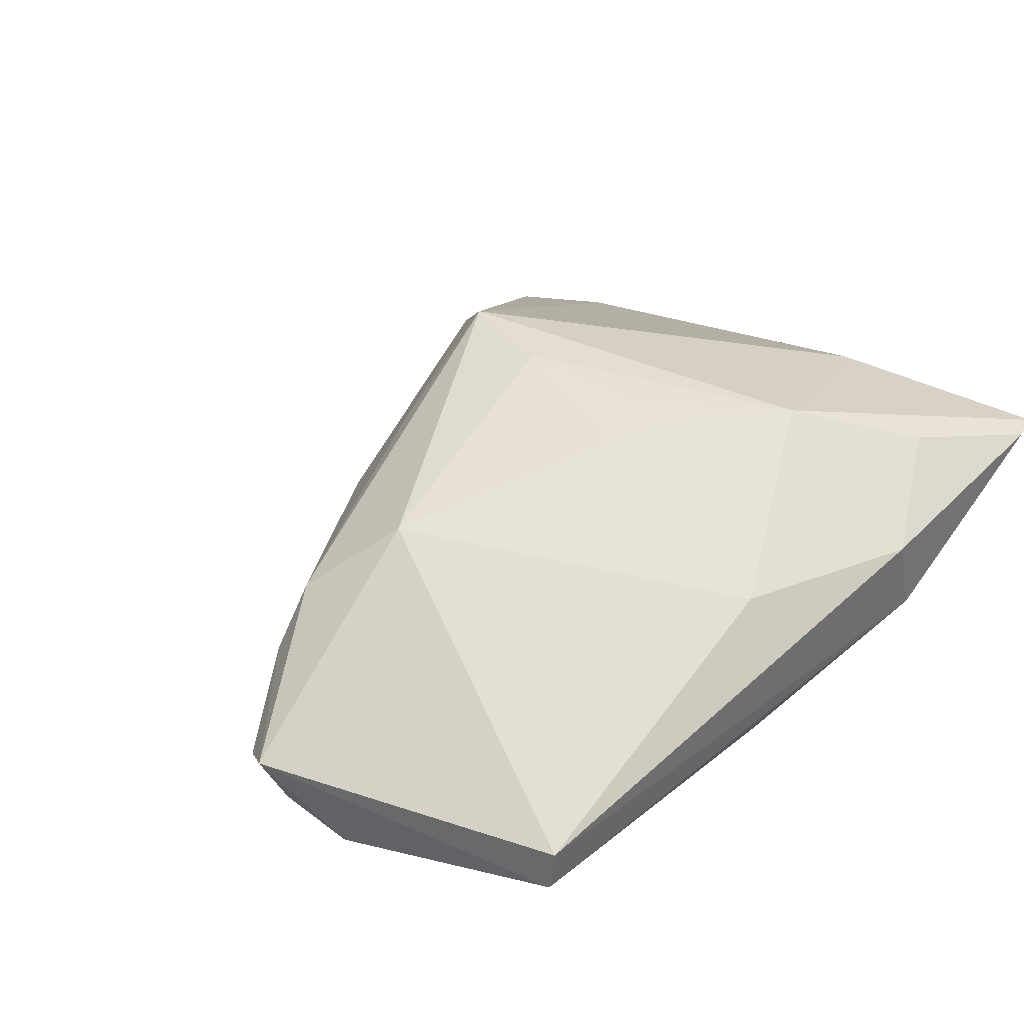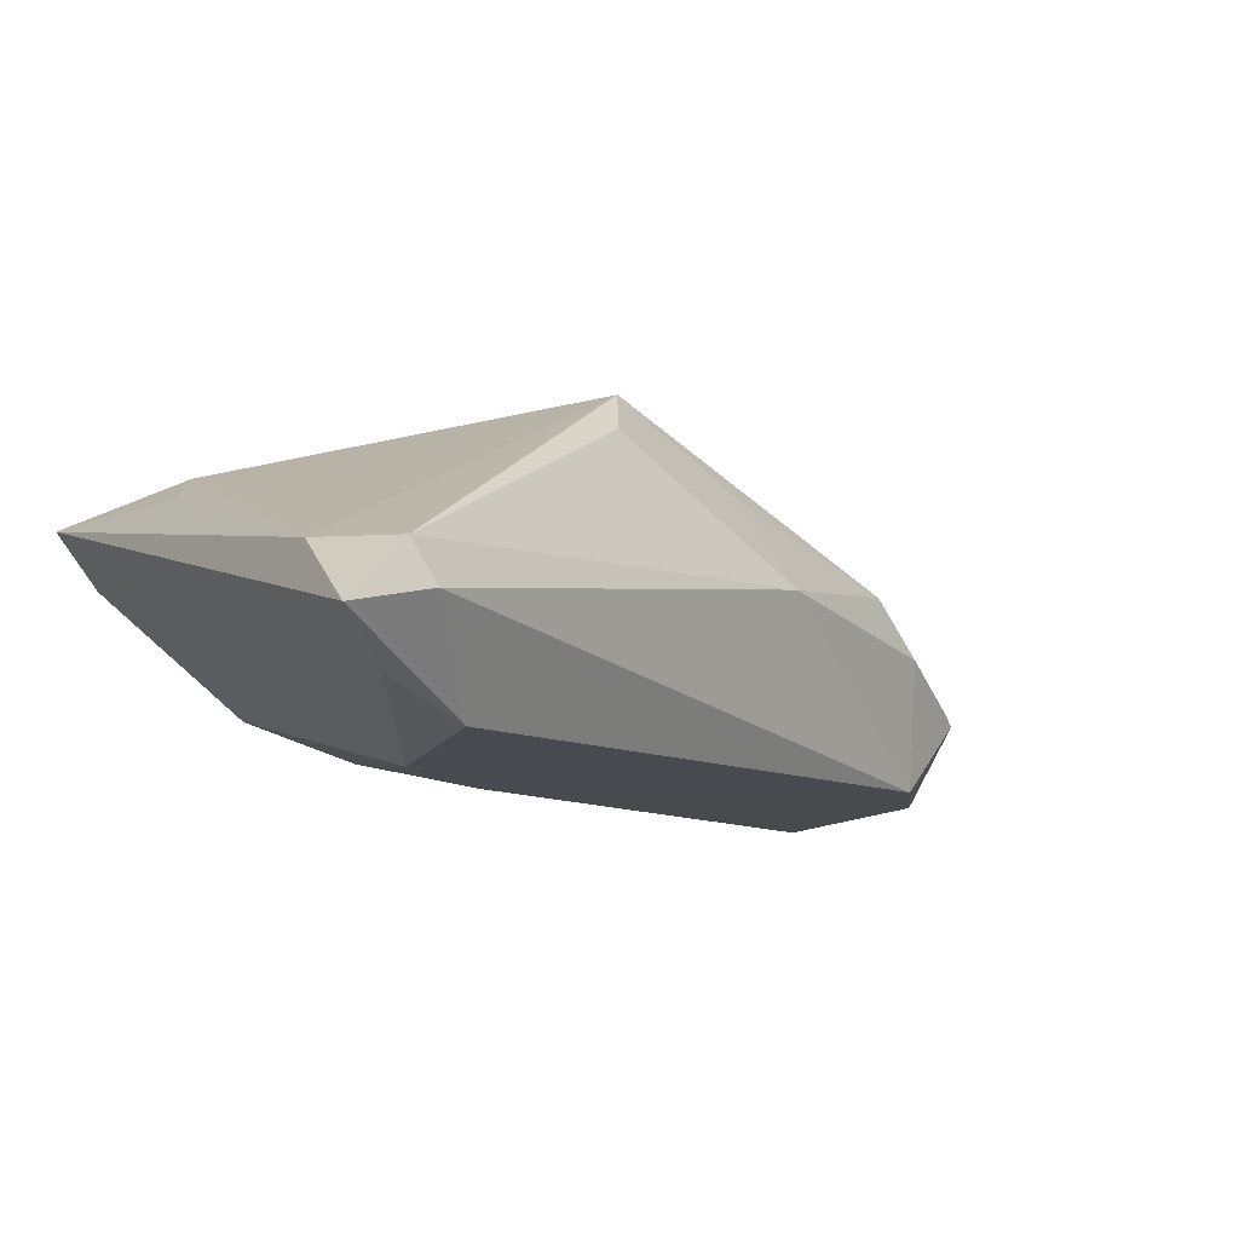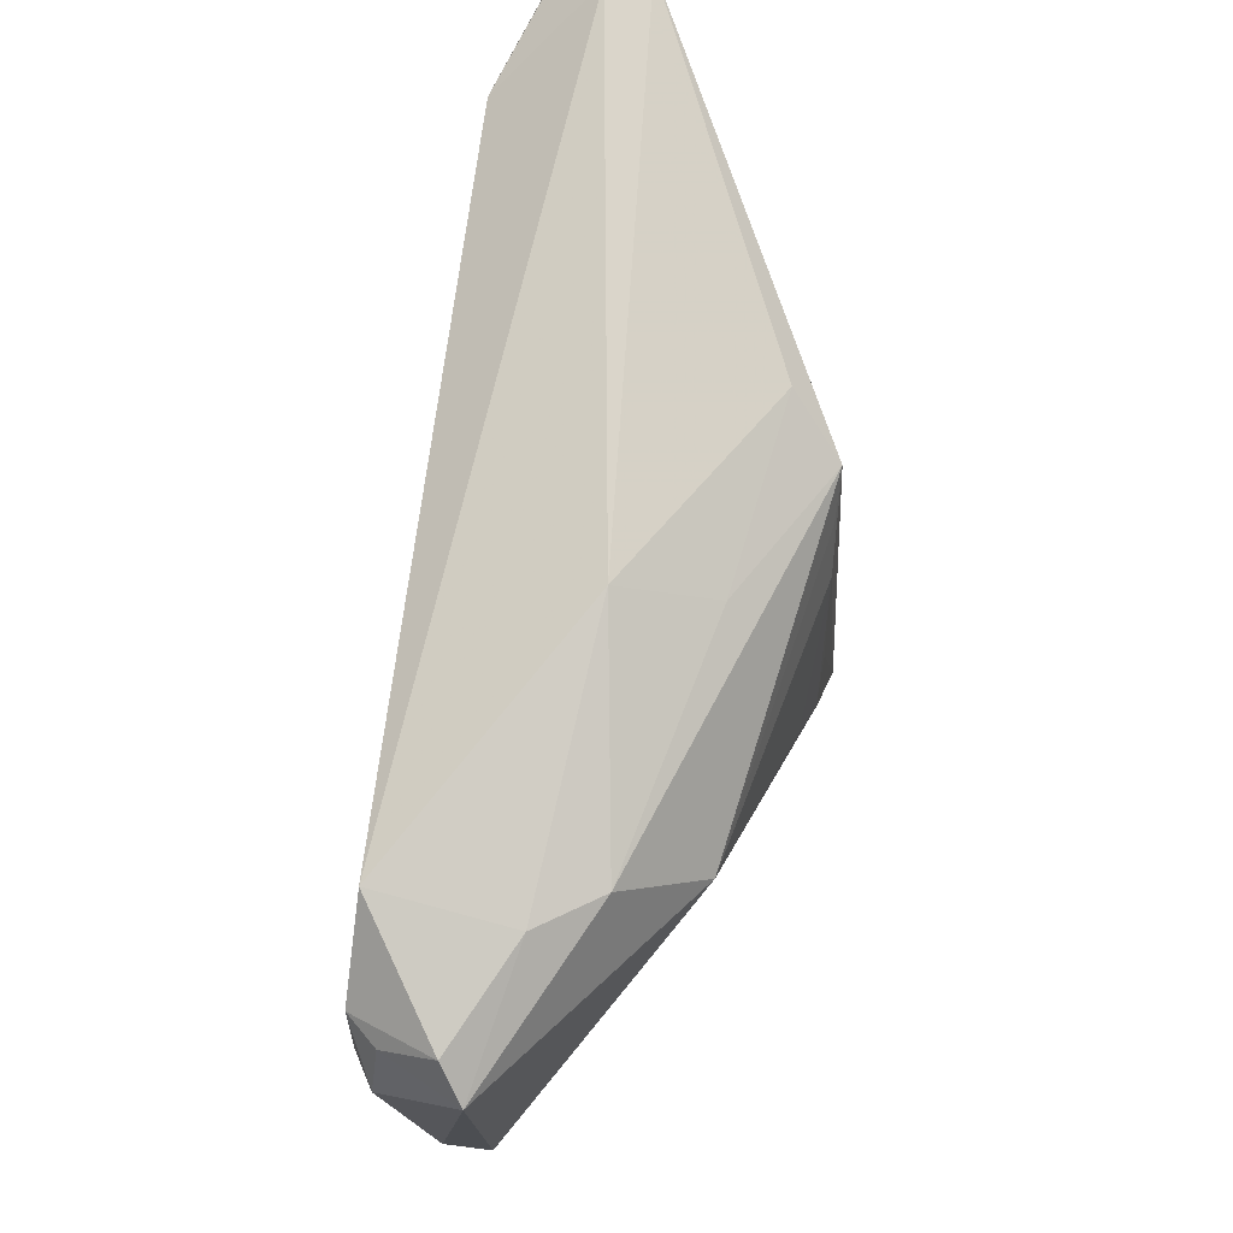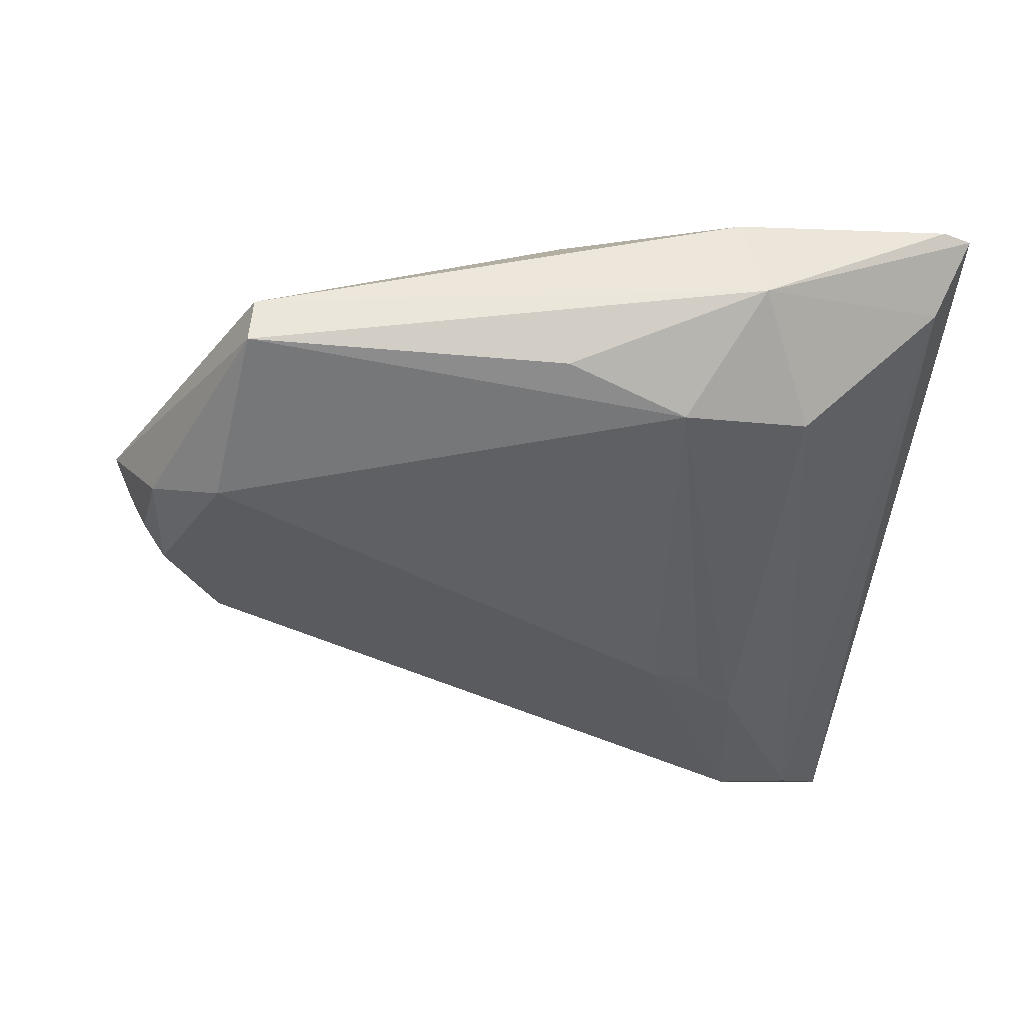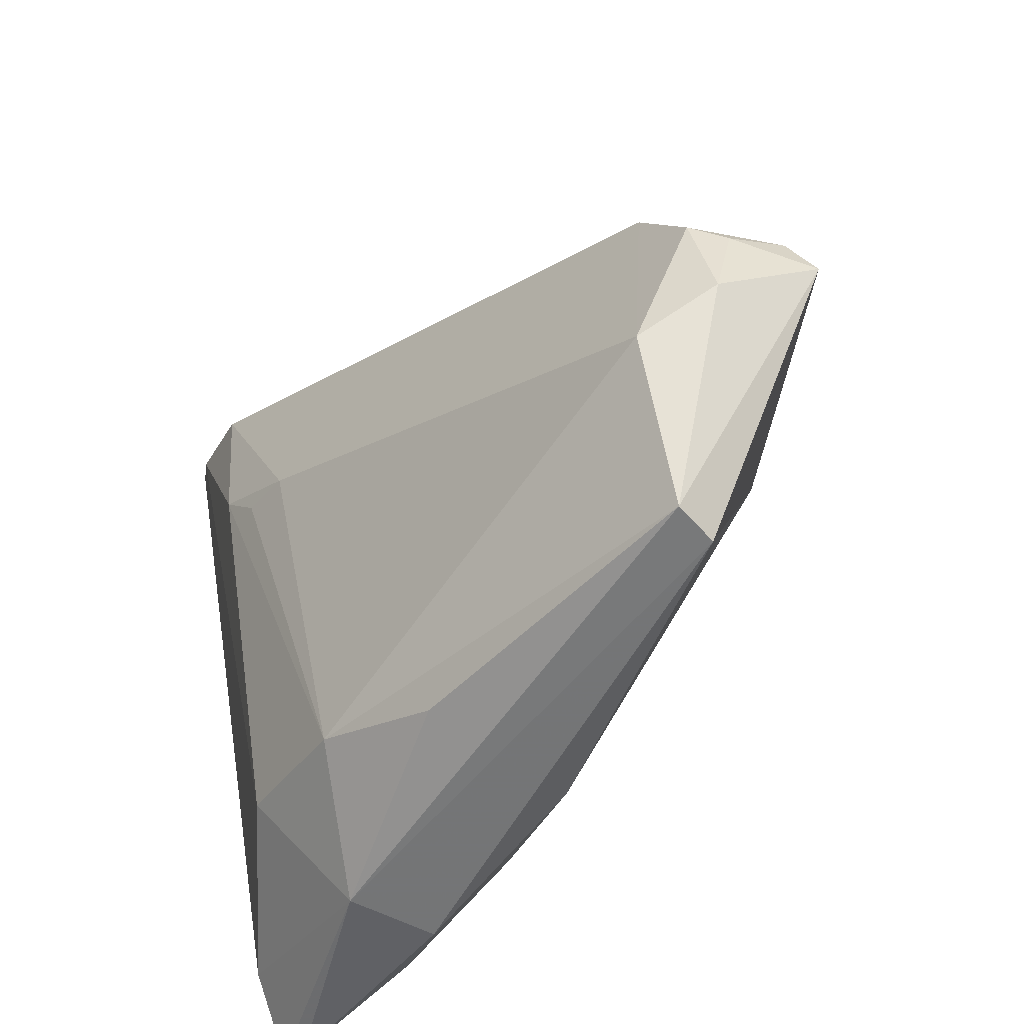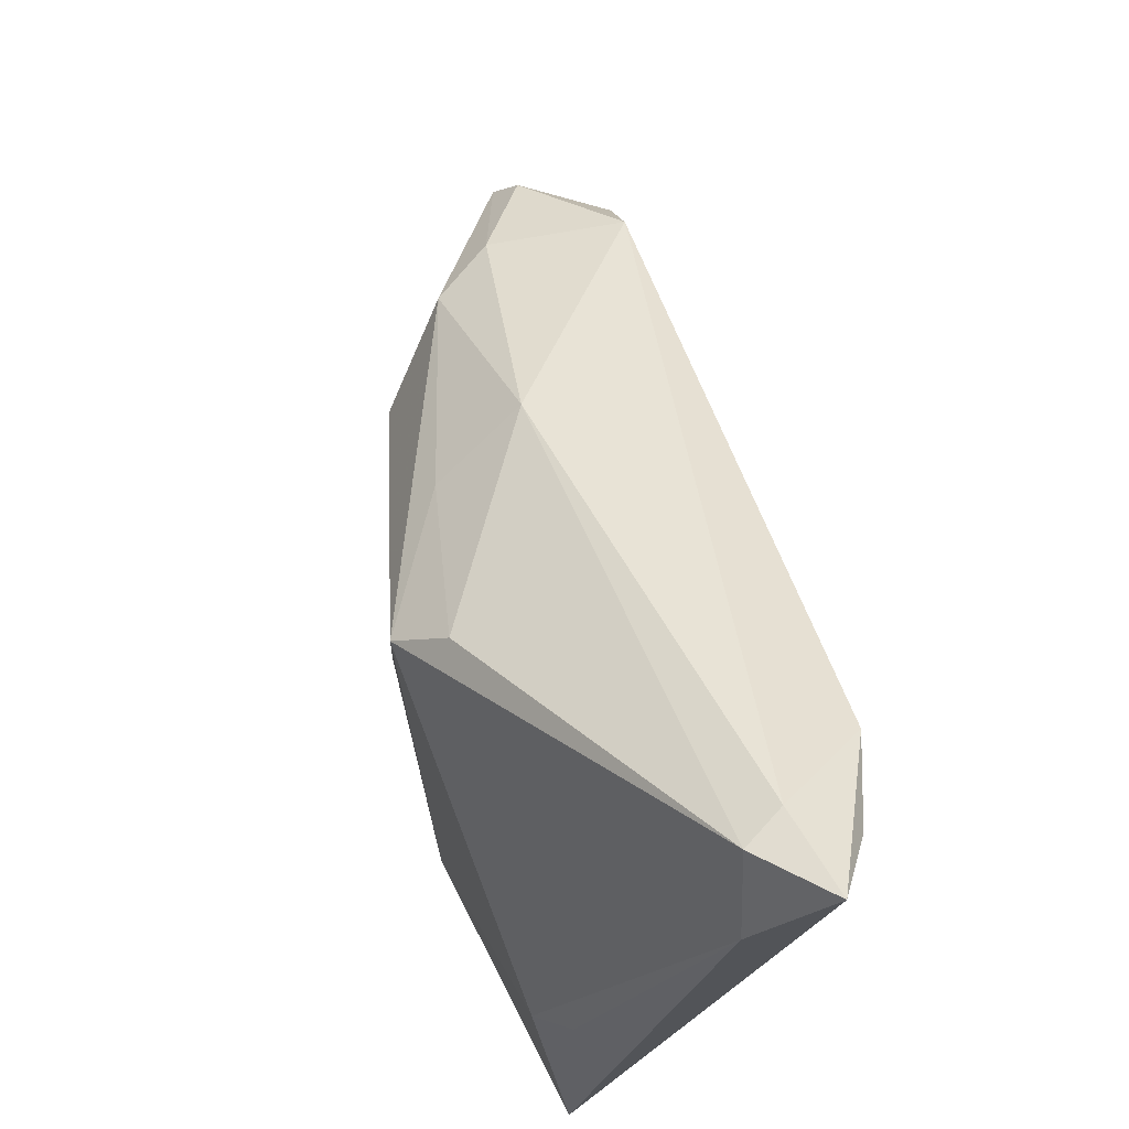
<metadata>
{"format":"obj","ext":"obj","renderer":"f3d","projection":"perspective","resolution":1024,"background":"white","views":[{"elev":36.3,"azim":-42.5,"up":"+Z"},{"elev":-10.8,"azim":152.2,"up":"+Z"},{"elev":47.4,"azim":-80.1,"up":"+Y"},{"elev":-36.6,"azim":-6.9,"up":"+Z"},{"elev":-53.7,"azim":-134.3,"up":"+Y"},{"elev":70.8,"azim":74.9,"up":"+Y"}]}
</metadata>
<code>
v 0.006016 0.009069 0.01832
v -0.03378 0.000737 -0.01546
v 0.03871 -0.01774 0.01379
v -0.02263 -0.006344 0.01245
v -0.03165 -0.04027 -0.01082
v 0.03741 0.04073 -0.007655
v 0.04311 -0.04081 0.01194
v 0.01948 -0.04277 0.008359
v -0.03987 -0.008434 -0.01581
v 0.04515 0.03131 -0.002561
v -0.006952 0.01138 0.01065
v 0.02763 0.01144 -0.01778
v 0.01076 0.02021 0.01344
v -0.01096 0.01579 0.001199
v 0.007952 -0.01045 0.01824
v 0.005643 0.002623 0.01847
v -0.03059 0.0004072 0.004913
v 0.00125 -0.03889 -0.009548
v 0.02298 0.006206 -0.0178
v -0.04626 -0.01057 -0.004569
v 0.04626 0.04277 -0.009919
v 0.04626 -0.03968 0.01198
v 0.001394 -0.01387 0.01693
v 0.01429 -0.03392 -0.01138
v 0.04001 0.0407 -0.003632
v 0.0007643 -0.03721 0.008131
v -0.03129 -0.04064 -0.006131
v 0.0403 0.0361 -0.01386
v 0.02827 -0.0302 -0.008282
v 0.01937 -0.02558 0.01847
v 0.01736 0.005111 -0.01847
v -0.04116 -0.01806 -0.01386
v -0.03534 -6.357e-05 -0.001267
v 0.03034 -0.03547 0.0147
v 0.007825 0.01441 0.01847
v -0.04231 -0.009689 -0.01266
v 0.04182 -0.01289 0.0104
v -0.04444 -0.006691 -0.006861
v 0.03097 0.03187 -0.01702
v 0.007132 -0.01683 0.01792
v 0.04285 -0.03485 0.004947
v -0.03398 -0.02284 -0.01743
v 0.02196 -0.04255 -0.0004329
f 10 22 21
f 24 29 43
f 3 10 35
f 3 30 22
f 35 30 3
f 27 43 8
f 25 10 21
f 35 10 25
f 21 22 41
f 22 43 41
f 41 43 29
f 5 43 27
f 5 42 24
f 12 29 24
f 22 10 37
f 37 3 22
f 10 3 37
f 27 8 26
f 22 30 34
f 30 26 34
f 34 26 8
f 27 26 4
f 6 25 21
f 14 25 6
f 6 2 14
f 35 25 13
f 13 25 14
f 13 11 35
f 14 11 13
f 24 43 18
f 18 5 24
f 43 5 18
f 38 2 9
f 9 2 42
f 24 42 31
f 42 2 31
f 29 12 28
f 21 41 28
f 28 41 29
f 22 34 7
f 7 34 8
f 7 43 22
f 7 8 43
f 35 11 17
f 17 4 35
f 17 11 14
f 40 26 30
f 40 4 26
f 23 4 40
f 30 15 40
f 16 4 23
f 23 40 16
f 16 40 15
f 16 30 35
f 16 15 30
f 42 5 32
f 32 9 42
f 19 12 24
f 24 31 19
f 19 31 12
f 21 28 39
f 39 6 21
f 2 6 39
f 39 31 2
f 12 31 39
f 39 28 12
f 33 17 14
f 14 2 33
f 33 2 38
f 4 17 20
f 20 33 38
f 17 33 20
f 27 4 20
f 20 5 27
f 20 32 5
f 35 4 1
f 1 16 35
f 4 16 1
f 9 32 36
f 32 20 36
f 38 9 36
f 36 20 38

</code>
